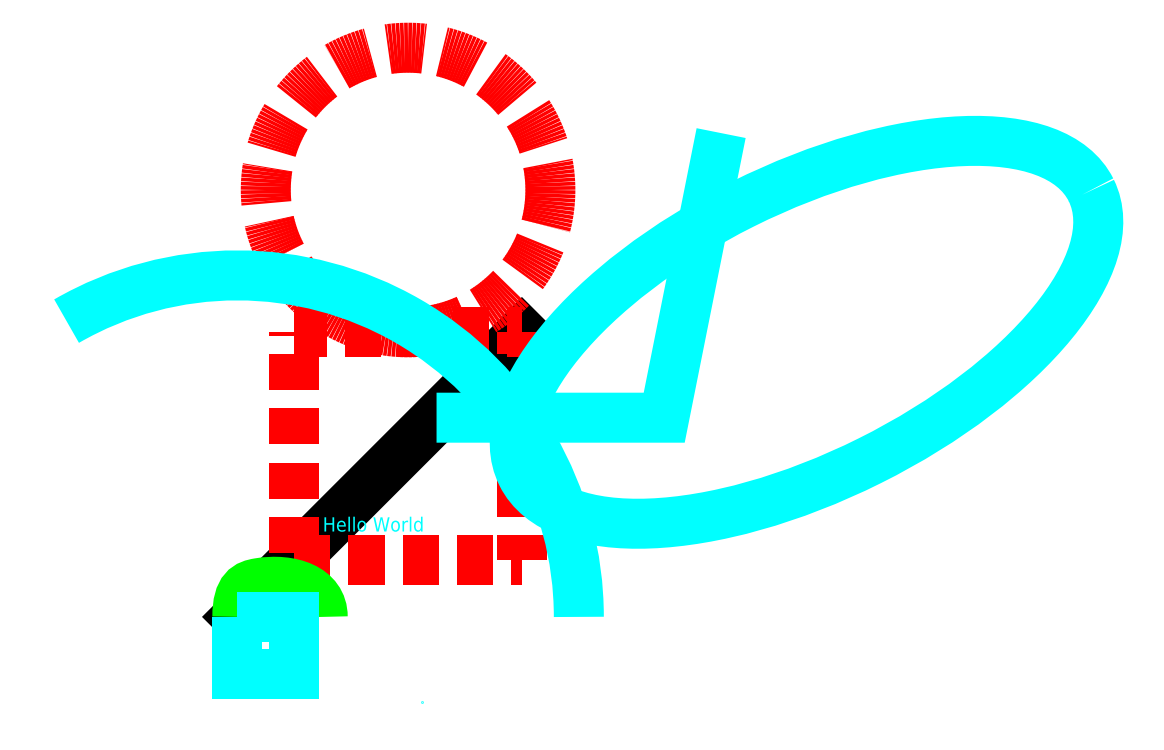
<metadata>
{"format":"dxf","ext":"dxf","renderer":"ezdxf+matplotlib","layout":"modelspace","background":"white","min_lineweight":24,"dpi":150}
</metadata>
<code>
0
SECTION
2
ENTITIES
0
POINT
8
l_cyan
10
65
20
-30
30
0
0
LINE
8
0
10
0
20
0
30
0
11
100
21
100
31
0
0
LWPOLYLINE
8
l_red
90
4
70
1
10
20
20
20
10
100
20
20
10
100
20
100
10
20
20
100
0
POLYLINE
8
l_cyan
66
1
10
0
20
0
30
0
70
0
0
VERTEX
8
l_cyan
10
70
20
70
30
50
70
32
0
VERTEX
8
l_cyan
10
150
20
70
30
0
70
32
0
VERTEX
8
l_cyan
10
170
20
170
30
150
70
32
0
SEQEND
8
l_cyan
0
CIRCLE
8
l_red
10
60
20
150
30
0
40
50
0
ARC
8
l_cyan
10
0
20
0
30
0
40
120
50
0
51
120
0
SPLINE
8
l_green
70
0
71
3
72
9
73
5
74
0
42
1e-07
43
1e-07
44
1e-10
40
0
40
0
40
0
40
0
40
0.5
40
2
40
2
40
2
40
2
10
0
20
0
30
0
10
0
20
10
30
0
10
15
20
15
30
0
10
30
20
10
30
0
10
30
20
0
30
0
0
ELLIPSE
8
l_cyan
10
200
20
100
30
0
11
100
21
50
31
0
40
0.45
41
0
42
6.28
0
3DFACE
8
l_cyan
10
0
20
0
30
10
11
20
21
0
31
10
12
20
22
-20
32
20
13
0
23
-20
33
20
0
TEXT
8
l_cyan
10
30
20
30
30
0
40
5
1
Hello World
0
ENDSEC
0
EOF

</code>
